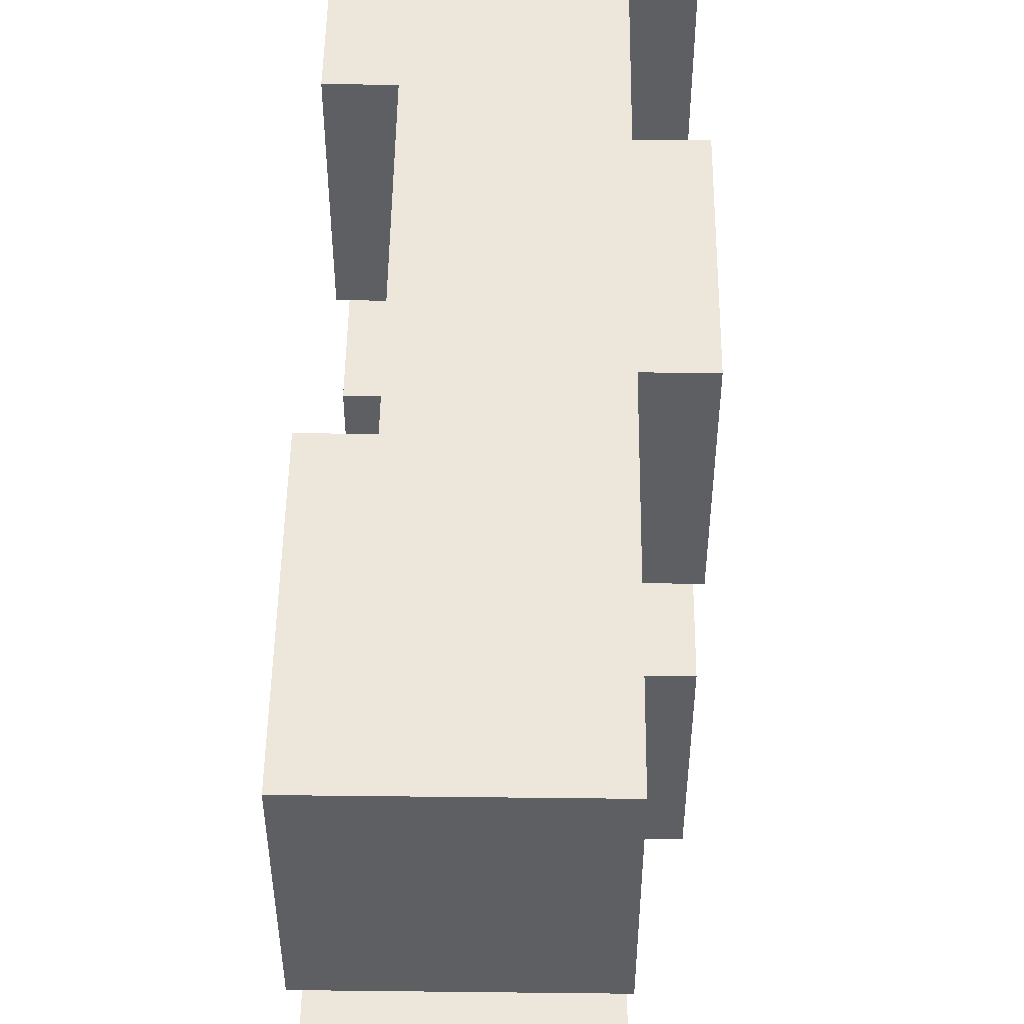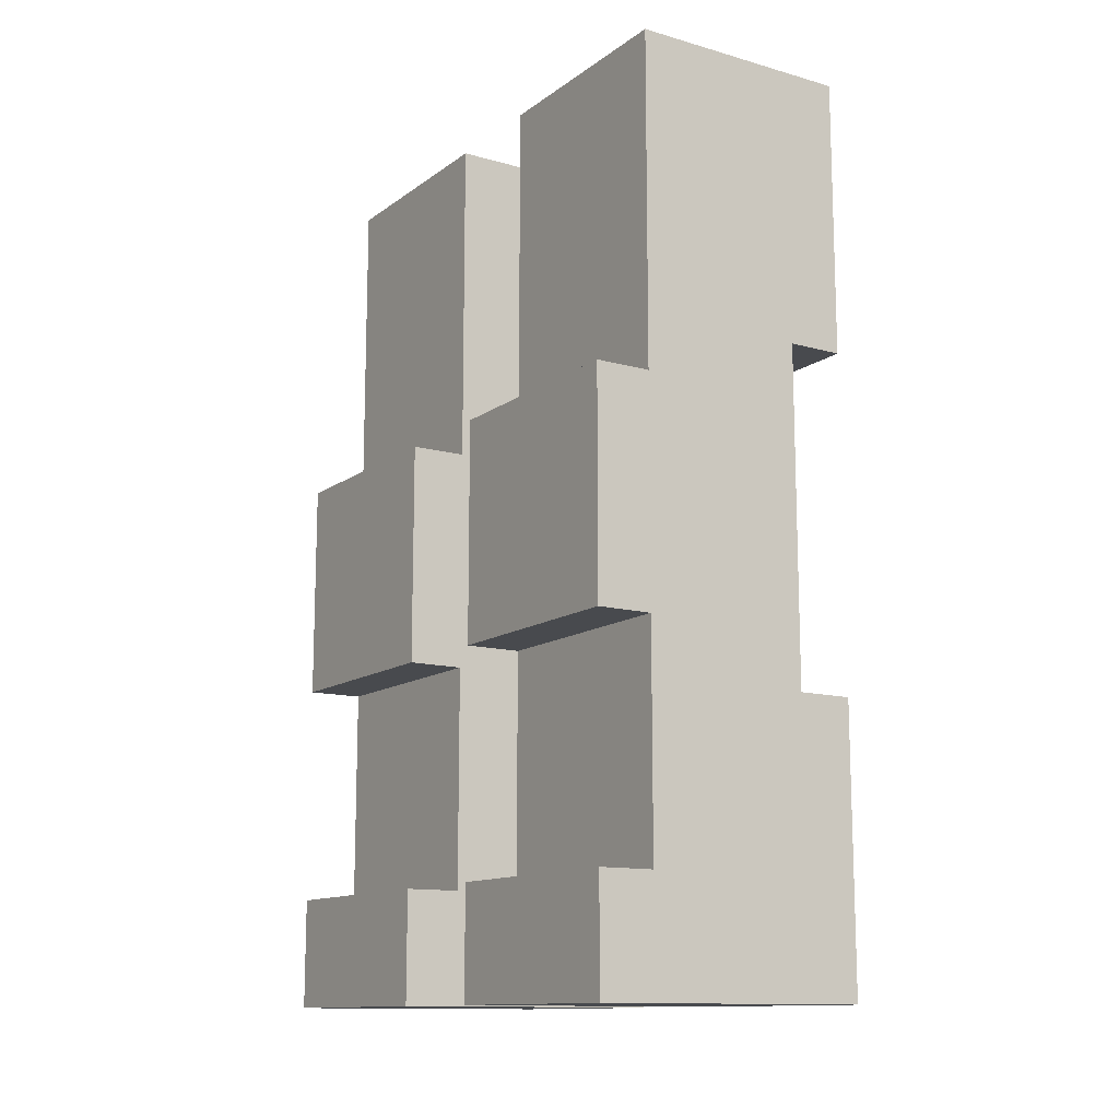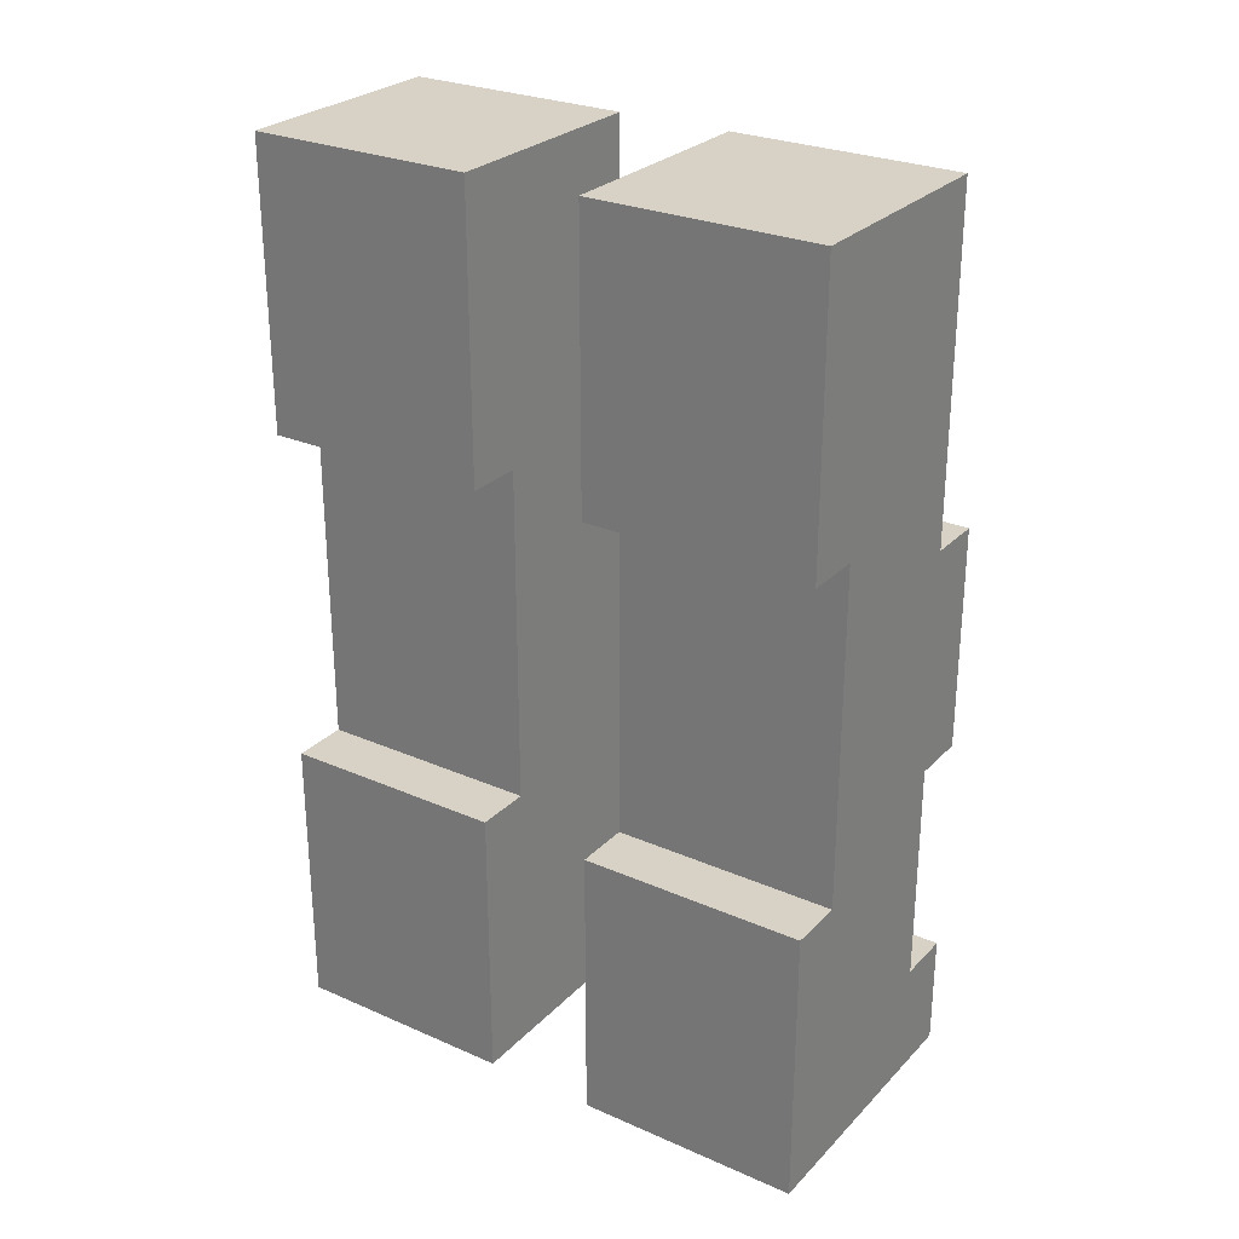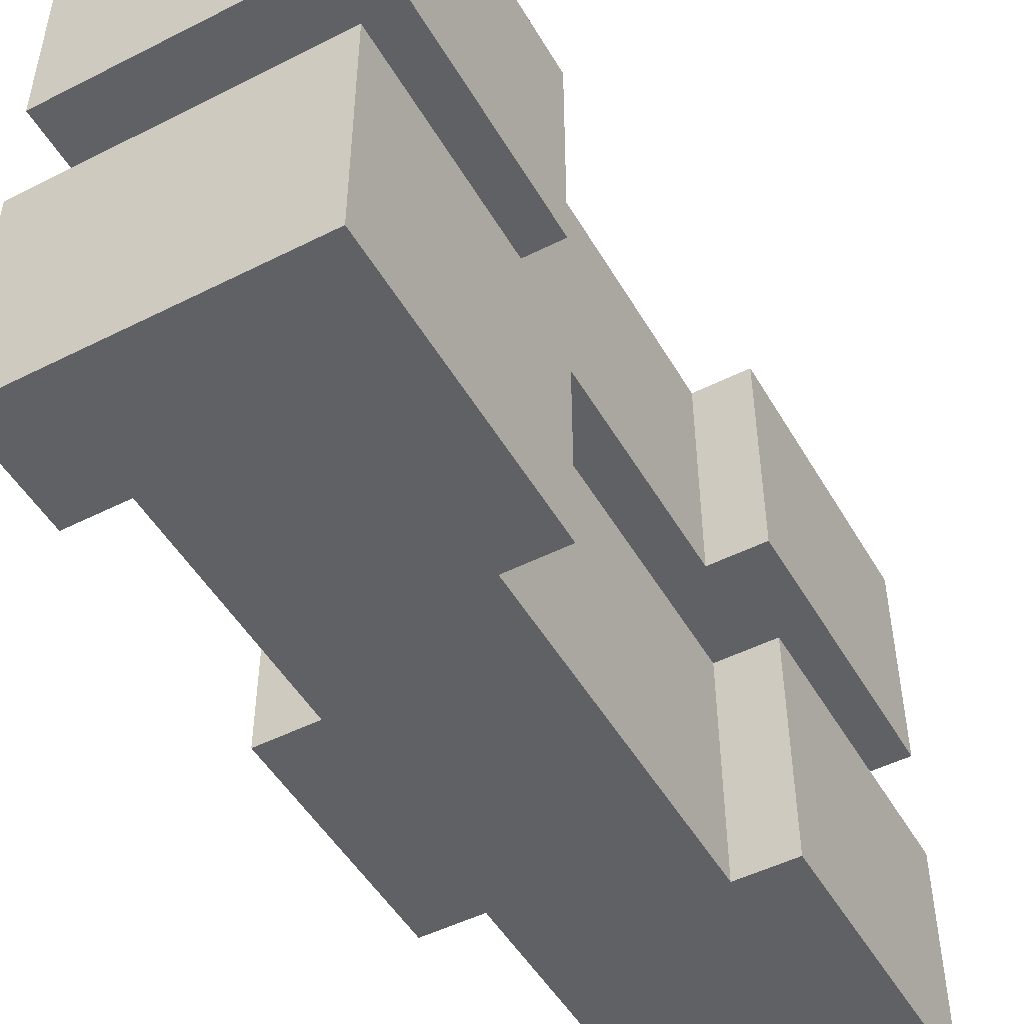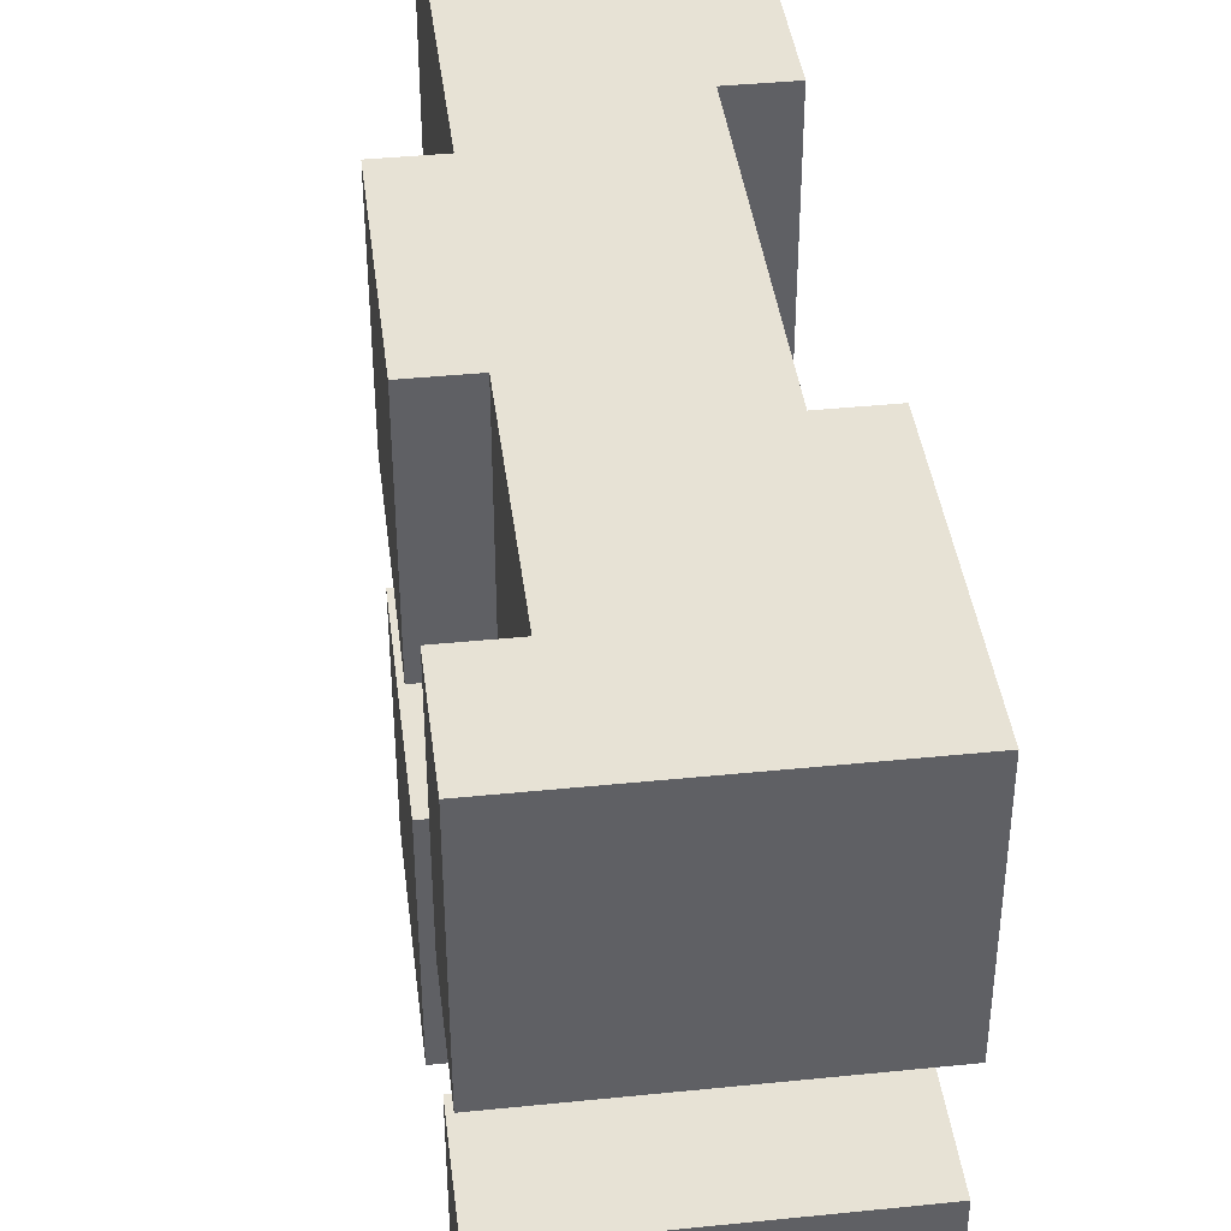
<metadata>
{"format":"obj","ext":"obj","renderer":"f3d","projection":"perspective","resolution":1024,"background":"white","views":[{"elev":50.3,"azim":-179.3,"up":"+Z"},{"elev":-12.8,"azim":-32.7,"up":"+Y"},{"elev":27.4,"azim":123.9,"up":"+Y"},{"elev":-49.3,"azim":29.2,"up":"+Z"},{"elev":40.5,"azim":-7.1,"up":"+Z"}]}
</metadata>
<code>
o
v -0.2 -0.8 0.5
v -0.2 -0.8 0.1
v -0.2 -0.8 -0.1
v -0.2 -0.8 -0.5
v -0.2 -0.7 0.5
v -0.2 -0.7 0.1
v -0.2 -0.7 -0.1
v -0.2 -0.7 -0.5
v -0.2 -0.6 0.5
v -0.2 -0.6 0.1
v -0.2 -0.6 -0.1
v -0.2 -0.6 -0.5
v -0.2 -0.2 0.5
v -0.2 -0.2 0.3
v -0.2 -0.2 0.1
v -0.2 -0.2 -0.1
v -0.2 -0.2 -0.5
v -0.2 -0.1 0.5
v -0.2 -0.1 0.3
v -0.2 0 0.4
v -0.2 0 0.1
v -0.2 0 -0.1
v -0.2 0 -0.4
v -0.2 0.1 0.4
v -0.2 0.1 0.1
v -0.2 0.1 -0.1
v -0.2 0.1 -0.4
v -0.2 0.2 0.5
v -0.2 0.2 0.1
v -0.2 0.2 -0.1
v -0.2 0.2 -0.5
v -0.1 -0.6 0.5
v -0.1 -0.6 0.1
v -0.1 -0.6 -0.1
v -0.1 -0.6 -0.2
v -0.1 -0.6 -0.5
v -0.1 -0.5 -0.1
v -0.1 -0.5 -0.2
v -0.1 -0.4 0.5
v -0.1 -0.4 0.3
v -0.1 -0.4 -0.3
v -0.1 -0.4 -0.5
v -0.1 -0.3 0.5
v -0.1 -0.3 0.3
v -0.1 -0.3 -0.3
v -0.1 -0.3 -0.5
v -0.1 -0.2 0.5
v -0.1 -0.2 0.3
v -0.1 -0.2 0.1
v -0.1 -0.2 -0.1
v -0.1 -0.2 -0.5
v -0.1 0.2 0.5
v -0.1 0.2 0.1
v -0.1 0.2 -0.1
v -0.1 0.2 -0.5
v -0.1 0.3 0.3
v -0.1 0.3 0.1
v -0.1 0.3 -0.1
v -0.1 0.3 -0.3
v -0.1 0.4 0.3
v -0.1 0.4 0.1
v -0.1 0.4 -0.1
v -0.1 0.4 -0.3
v -0.1 0.5 0.5
v -0.1 0.5 0.3
v -0.1 0.5 -0.3
v -0.1 0.5 -0.5
v -0.1 0.6 0.5
v -0.1 0.6 0.3
v -0.1 0.6 -0.3
v -0.1 0.6 -0.5
v -0.1 0.8 0.5
v -0.1 0.8 0.1
v -0.1 0.8 -0.1
v -0.1 0.8 -0.5
v 0.2 -0.3 0.5
v 0.2 -0.3 0.1
v 0.2 -0.3 -0.1
v 0.2 -0.3 -0.5
v 0.2 -0.2 0.4
v 0.2 -0.2 0.1
v 0.2 -0.2 -0.1
v 0.2 -0.2 -0.4
v 0.2 -0.1 0.4
v 0.2 -0.1 0.1
v 0.2 -0.1 -0.1
v 0.2 -0.1 -0.4
v 0.2 0 0.5
v 0.2 0 0.2
v 0.2 0 -0.2
v 0.2 0 -0.5
v 0.2 0.1 0.5
v 0.2 0.1 0.2
v 0.2 0.1 -0.2
v 0.2 0.1 -0.5
v 0.2 0.3 0.5
v 0.2 0.3 0.1
v 0.2 0.3 -0.1
v 0.2 0.3 -0.5
v 0.3 -0.8 0.5
v 0.3 -0.8 0.1
v 0.3 -0.8 -0.1
v 0.3 -0.8 -0.5
v 0.3 -0.7 0.5
v 0.3 -0.7 0.1
v 0.3 -0.7 -0.1
v 0.3 -0.7 -0.5
v 0.3 -0.6 0.5
v 0.3 -0.6 0.1
v 0.3 -0.6 -0.1
v 0.3 -0.6 -0.5
v 0.3 -0.3 0.5
v 0.3 -0.3 0.1
v 0.3 -0.3 -0.1
v 0.3 -0.3 -0.5
v 0.3 0.3 0.5
v 0.3 0.3 0.1
v 0.3 0.3 -0.1
v 0.3 0.3 -0.5
v 0.3 0.8 0.5
v 0.3 0.8 0.1
v 0.3 0.8 -0.1
v 0.3 0.8 -0.5
v -0.2 -0.8 0.5
v -0.2 -0.7 0.5
v -0.2 -0.6 0.5
v -0.2 -0.2 0.5
v -0.2 -0.1 0.5
v -0.2 0.2 0.5
v -0.1 -0.6 0.5
v -0.1 -0.4 0.5
v -0.1 -0.3 0.5
v -0.1 -0.2 0.5
v -0.1 -0.1 0.5
v -0.1 0.2 0.5
v -0.1 0.5 0.5
v -0.1 0.6 0.5
v -0.1 0.8 0.5
v 0 -0.4 0.5
v 0 -0.3 0.5
v 0.1 0 0.5
v 0.1 0.1 0.5
v 0.1 0.5 0.5
v 0.1 0.6 0.5
v 0.2 -0.3 0.5
v 0.2 0 0.5
v 0.2 0.1 0.5
v 0.2 0.3 0.5
v 0.3 -0.8 0.5
v 0.3 -0.7 0.5
v 0.3 -0.6 0.5
v 0.3 -0.3 0.5
v 0.3 0.3 0.5
v 0.3 0.8 0.5
v -0.2 -0.8 -0.1
v -0.2 -0.7 -0.1
v -0.2 -0.6 -0.1
v -0.2 -0.2 -0.1
v -0.2 0 -0.1
v -0.2 0.1 -0.1
v -0.2 0.2 -0.1
v -0.1 -0.6 -0.1
v -0.1 -0.5 -0.1
v -0.1 -0.2 -0.1
v -0.1 0 -0.1
v -0.1 0.1 -0.1
v -0.1 0.2 -0.1
v -0.1 0.3 -0.1
v -0.1 0.4 -0.1
v -0.1 0.8 -0.1
v 0 0.3 -0.1
v 0 0.4 -0.1
v 0.1 -0.6 -0.1
v 0.1 -0.5 -0.1
v 0.1 -0.2 -0.1
v 0.1 -0.1 -0.1
v 0.2 -0.3 -0.1
v 0.2 -0.2 -0.1
v 0.2 -0.1 -0.1
v 0.2 0.3 -0.1
v 0.3 -0.8 -0.1
v 0.3 -0.7 -0.1
v 0.3 -0.6 -0.1
v 0.3 -0.3 -0.1
v 0.3 0.3 -0.1
v 0.3 0.8 -0.1
v -0.2 -0.8 0.1
v -0.2 -0.7 0.1
v -0.2 -0.6 0.1
v -0.2 -0.2 0.1
v -0.2 0 0.1
v -0.2 0.1 0.1
v -0.2 0.2 0.1
v -0.1 -0.6 0.1
v -0.1 -0.2 0.1
v -0.1 0.2 0.1
v -0.1 0.3 0.1
v -0.1 0.4 0.1
v -0.1 0.8 0.1
v 0 0.3 0.1
v 0 0.4 0.1
v 0.1 -0.2 0.1
v 0.1 -0.1 0.1
v 0.1 0 0.1
v 0.1 0.1 0.1
v 0.2 -0.3 0.1
v 0.2 -0.2 0.1
v 0.2 -0.1 0.1
v 0.2 0.3 0.1
v 0.3 -0.8 0.1
v 0.3 -0.7 0.1
v 0.3 -0.6 0.1
v 0.3 -0.3 0.1
v 0.3 0.3 0.1
v 0.3 0.8 0.1
v -0.2 -0.8 -0.5
v -0.2 -0.7 -0.5
v -0.2 -0.6 -0.5
v -0.2 -0.2 -0.5
v -0.2 0.2 -0.5
v -0.1 -0.6 -0.5
v -0.1 -0.4 -0.5
v -0.1 -0.3 -0.5
v -0.1 -0.2 -0.5
v -0.1 0.2 -0.5
v -0.1 0.5 -0.5
v -0.1 0.6 -0.5
v -0.1 0.8 -0.5
v 0 -0.4 -0.5
v 0 -0.3 -0.5
v 0.1 0 -0.5
v 0.1 0.1 -0.5
v 0.1 0.5 -0.5
v 0.1 0.6 -0.5
v 0.2 -0.3 -0.5
v 0.2 0 -0.5
v 0.2 0.1 -0.5
v 0.2 0.3 -0.5
v 0.3 -0.8 -0.5
v 0.3 -0.7 -0.5
v 0.3 -0.6 -0.5
v 0.3 -0.3 -0.5
v 0.3 0.3 -0.5
v 0.3 0.8 -0.5
v -0.2 -0.8 0.5
v 0.3 -0.8 0.5
v -0.2 -0.8 0.1
v 0.3 -0.8 0.1
v -0.2 -0.8 -0.1
v 0.3 -0.8 -0.1
v -0.2 -0.8 -0.5
v 0.3 -0.8 -0.5
v -0.2 -0.2 0.5
v -0.1 -0.2 0.5
v -0.2 -0.2 0.3
v -0.1 -0.2 0.3
v -0.2 -0.2 0.1
v -0.1 -0.2 0.1
v -0.2 -0.2 -0.1
v -0.1 -0.2 -0.1
v -0.2 -0.2 -0.5
v -0.1 -0.2 -0.5
v 0.2 0.3 0.5
v 0.3 0.3 0.5
v 0.2 0.3 0.1
v 0.3 0.3 0.1
v 0.2 0.3 -0.1
v 0.3 0.3 -0.1
v 0.2 0.3 -0.5
v 0.3 0.3 -0.5
v -0.2 -0.6 0.5
v -0.1 -0.6 0.5
v -0.2 -0.6 0.1
v -0.1 -0.6 0.1
v -0.2 -0.6 -0.1
v -0.1 -0.6 -0.1
v -0.1 -0.6 -0.2
v -0.2 -0.6 -0.5
v -0.1 -0.6 -0.5
v 0.2 -0.3 0.5
v 0.3 -0.3 0.5
v 0.2 -0.3 0.1
v 0.3 -0.3 0.1
v 0.2 -0.3 -0.1
v 0.3 -0.3 -0.1
v 0.2 -0.3 -0.5
v 0.3 -0.3 -0.5
v -0.2 0.2 0.5
v -0.1 0.2 0.5
v -0.2 0.2 0.1
v -0.1 0.2 0.1
v -0.2 0.2 -0.1
v -0.1 0.2 -0.1
v -0.2 0.2 -0.5
v -0.1 0.2 -0.5
v -0.1 0.8 0.5
v 0.3 0.8 0.5
v 0 0.8 0.4
v 0.1 0.8 0.4
v 0 0.8 0.2
v 0.1 0.8 0.2
v -0.1 0.8 0.1
v 0.3 0.8 0.1
v -0.1 0.8 -0.1
v 0.3 0.8 -0.1
v 0 0.8 -0.2
v 0.1 0.8 -0.2
v 0 0.8 -0.4
v 0.1 0.8 -0.4
v -0.1 0.8 -0.5
v 0.3 0.8 -0.5
f 5 2 1
f 6 2 5
f 7 4 3
f 8 4 7
f 9 6 5
f 10 6 9
f 11 8 7
f 12 8 11
f 18 14 13
f 19 15 14
f 19 14 18
f 20 19 18
f 21 15 19
f 21 19 20
f 22 17 16
f 23 17 22
f 24 21 20
f 24 20 18
f 25 21 24
f 26 23 22
f 27 17 23
f 27 23 26
f 28 25 24
f 28 24 18
f 29 25 28
f 30 27 26
f 31 17 27
f 31 27 30
f 37 35 34
f 38 36 35
f 38 35 37
f 39 33 32
f 40 33 39
f 41 36 38
f 41 38 37
f 42 36 41
f 43 40 39
f 44 33 40
f 44 40 43
f 45 41 37
f 45 42 41
f 46 42 45
f 47 44 43
f 48 33 44
f 48 44 47
f 49 33 48
f 50 45 37
f 50 46 45
f 51 46 50
f 56 53 52
f 57 53 56
f 58 55 54
f 59 55 58
f 60 57 56
f 60 56 52
f 61 57 60
f 62 59 58
f 63 55 59
f 63 59 62
f 64 61 60
f 64 60 52
f 65 61 64
f 66 55 63
f 66 63 62
f 67 55 66
f 68 65 64
f 69 61 65
f 69 65 68
f 70 66 62
f 70 67 66
f 71 67 70
f 72 69 68
f 73 61 69
f 73 69 72
f 74 70 62
f 74 71 70
f 75 71 74
f 76 77 80
f 80 77 81
f 78 79 82
f 82 79 83
f 80 81 84
f 76 80 84
f 84 81 85
f 82 83 86
f 83 79 87
f 86 83 87
f 84 85 88
f 76 84 88
f 88 85 89
f 86 87 90
f 87 79 91
f 90 87 91
f 88 89 92
f 89 85 93
f 92 89 93
f 86 90 94
f 90 91 94
f 94 91 95
f 92 93 96
f 93 85 97
f 96 93 97
f 86 94 98
f 94 95 98
f 98 95 99
f 100 101 104
f 104 101 105
f 102 103 106
f 106 103 107
f 104 105 108
f 108 105 109
f 106 107 110
f 110 107 111
f 108 109 112
f 112 109 113
f 110 111 114
f 114 111 115
f 116 117 120
f 120 117 121
f 118 119 122
f 122 119 123
f 130 126 125
f 133 128 127
f 134 129 128
f 134 128 133
f 135 129 134
f 139 132 131
f 139 131 130
f 140 133 132
f 140 132 139
f 140 134 133
f 140 136 135
f 140 135 134
f 141 140 139
f 141 136 140
f 142 136 141
f 143 137 136
f 143 136 142
f 144 138 137
f 144 137 143
f 145 141 139
f 146 142 141
f 146 141 145
f 147 143 142
f 147 142 146
f 147 144 143
f 148 144 147
f 149 125 124
f 150 130 125
f 150 125 149
f 151 139 130
f 151 130 150
f 151 145 139
f 152 145 151
f 153 144 148
f 154 138 144
f 154 144 153
f 162 157 156
f 164 159 158
f 165 160 159
f 165 159 164
f 166 161 160
f 166 160 165
f 167 161 166
f 171 165 164
f 171 164 163
f 171 169 168
f 171 168 167
f 171 167 166
f 171 166 165
f 172 170 169
f 172 169 171
f 173 163 162
f 173 162 156
f 174 171 163
f 174 163 173
f 174 172 171
f 175 172 174
f 176 172 175
f 177 174 173
f 177 175 174
f 178 176 175
f 178 175 177
f 179 172 176
f 179 176 178
f 180 172 179
f 181 156 155
f 182 173 156
f 182 156 181
f 183 177 173
f 183 173 182
f 184 177 183
f 185 172 180
f 186 170 172
f 186 172 185
f 188 189 194
f 190 191 195
f 192 193 196
f 196 197 200
f 197 198 200
f 198 199 201
f 200 198 201
f 194 195 202
f 195 191 202
f 202 191 203
f 191 192 204
f 203 191 204
f 200 201 205
f 204 192 205
f 192 196 205
f 196 200 205
f 194 202 206
f 202 203 207
f 206 202 207
f 203 204 208
f 207 203 208
f 204 205 208
f 205 201 209
f 208 205 209
f 187 188 210
f 188 194 211
f 210 188 211
f 194 206 212
f 211 194 212
f 212 206 213
f 209 201 214
f 201 199 215
f 214 201 215
f 217 218 221
f 219 220 224
f 224 220 225
f 222 223 229
f 221 222 229
f 223 224 230
f 229 223 230
f 224 225 230
f 225 226 230
f 229 230 231
f 230 226 231
f 231 226 232
f 226 227 233
f 232 226 233
f 227 228 234
f 233 227 234
f 229 231 235
f 231 232 236
f 235 231 236
f 232 233 237
f 236 232 237
f 233 234 237
f 237 234 238
f 216 217 239
f 217 221 240
f 239 217 240
f 229 235 241
f 240 221 241
f 221 229 241
f 241 235 242
f 238 234 243
f 234 228 244
f 243 234 244
f 247 246 245
f 248 246 247
f 251 250 249
f 252 250 251
f 255 254 253
f 256 254 255
f 257 256 255
f 258 256 257
f 261 260 259
f 262 260 261
f 265 264 263
f 266 264 265
f 269 268 267
f 270 268 269
f 271 272 273
f 273 272 274
f 275 276 277
f 275 277 278
f 278 277 279
f 280 281 282
f 282 281 283
f 284 285 286
f 286 285 287
f 288 289 290
f 290 289 291
f 292 293 294
f 294 293 295
f 296 297 298
f 298 297 299
f 296 298 300
f 298 299 300
f 299 297 301
f 300 299 301
f 296 300 302
f 300 301 302
f 301 297 303
f 302 301 303
f 304 305 306
f 306 305 307
f 304 306 308
f 306 307 308
f 307 305 309
f 308 307 309
f 304 308 310
f 308 309 310
f 309 305 311
f 310 309 311

</code>
